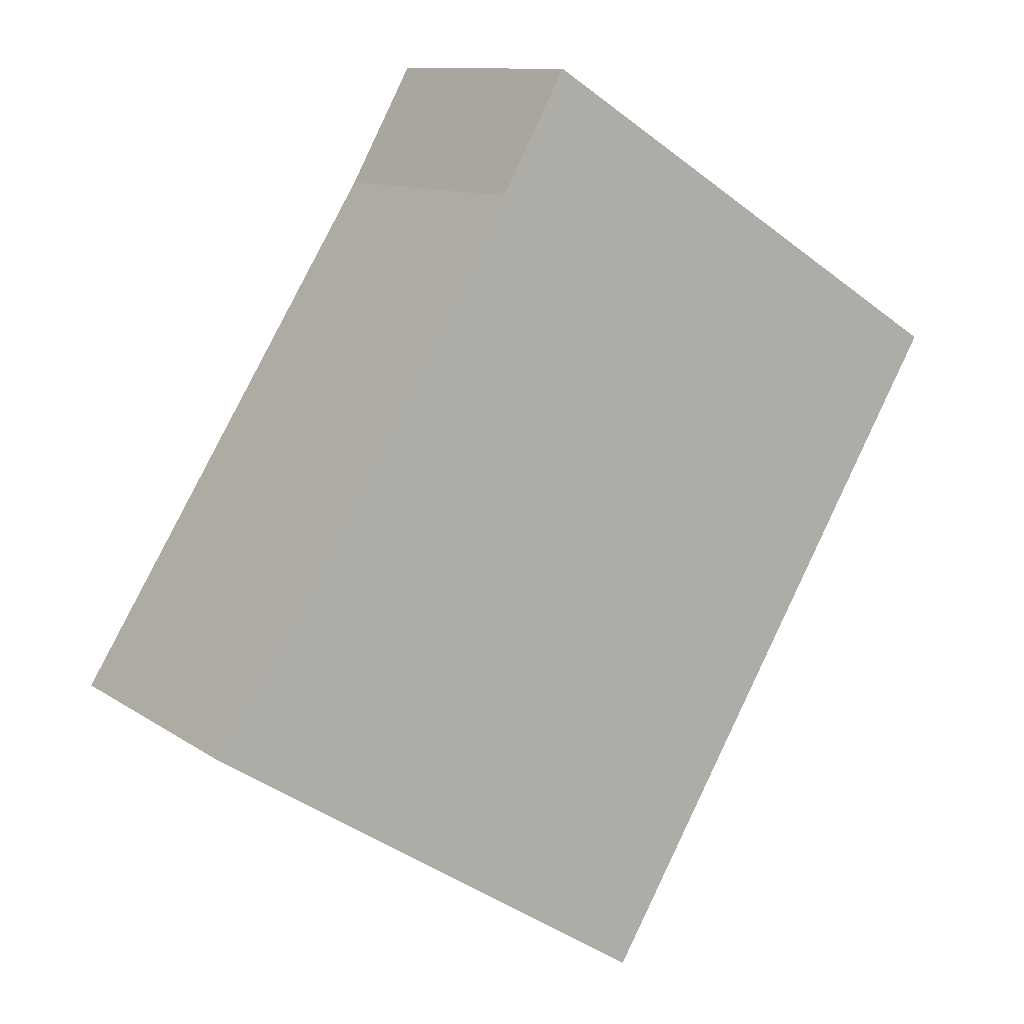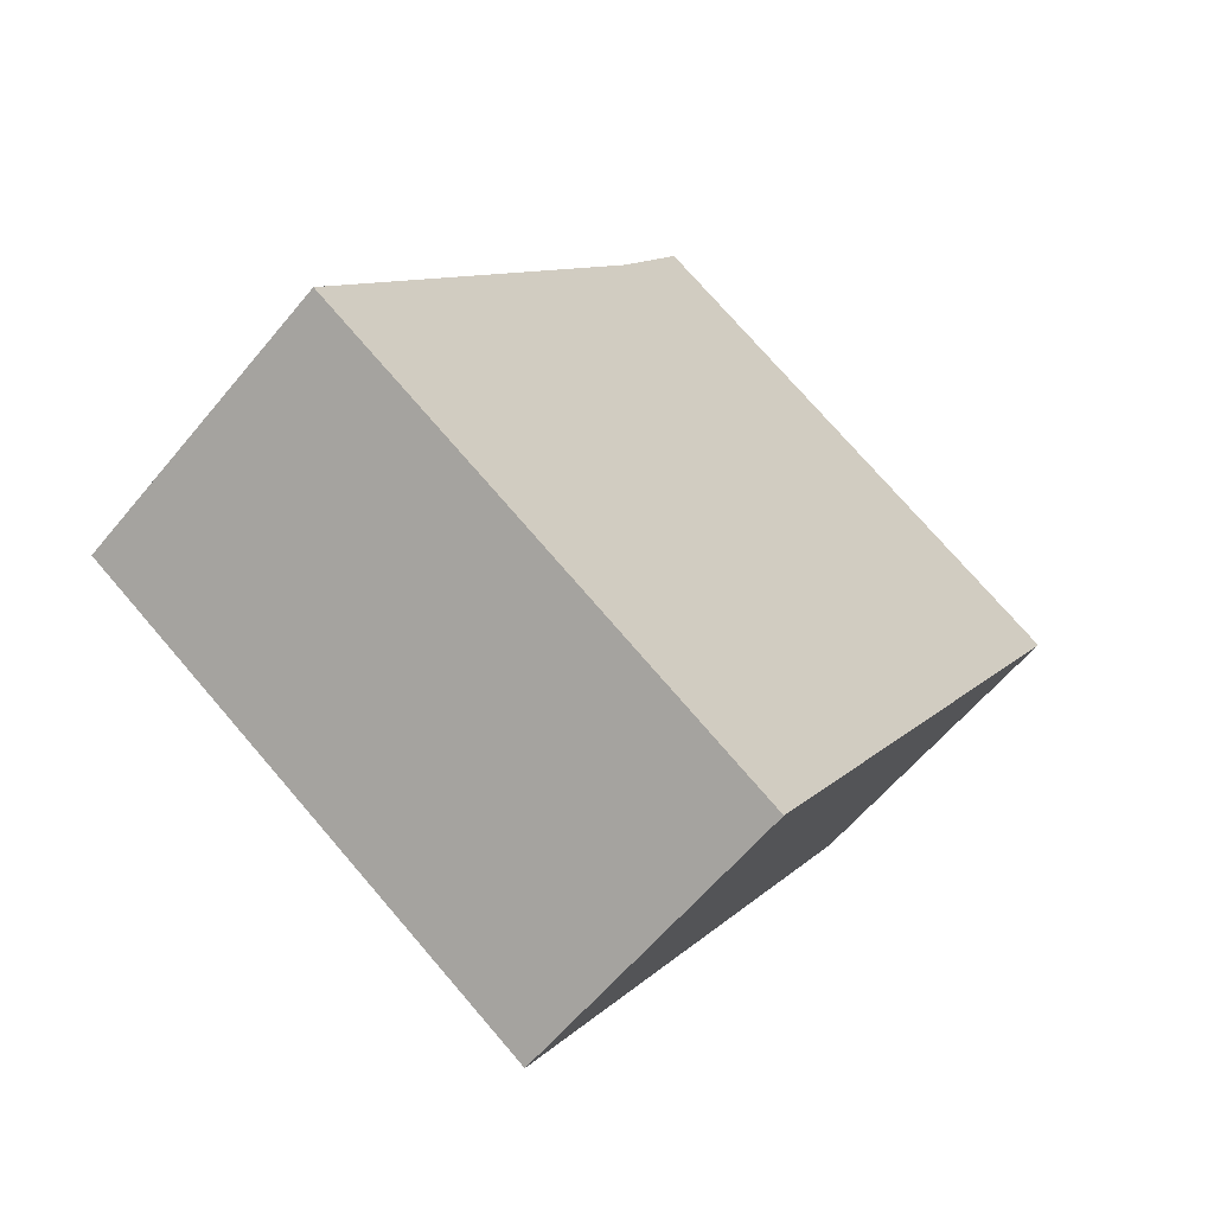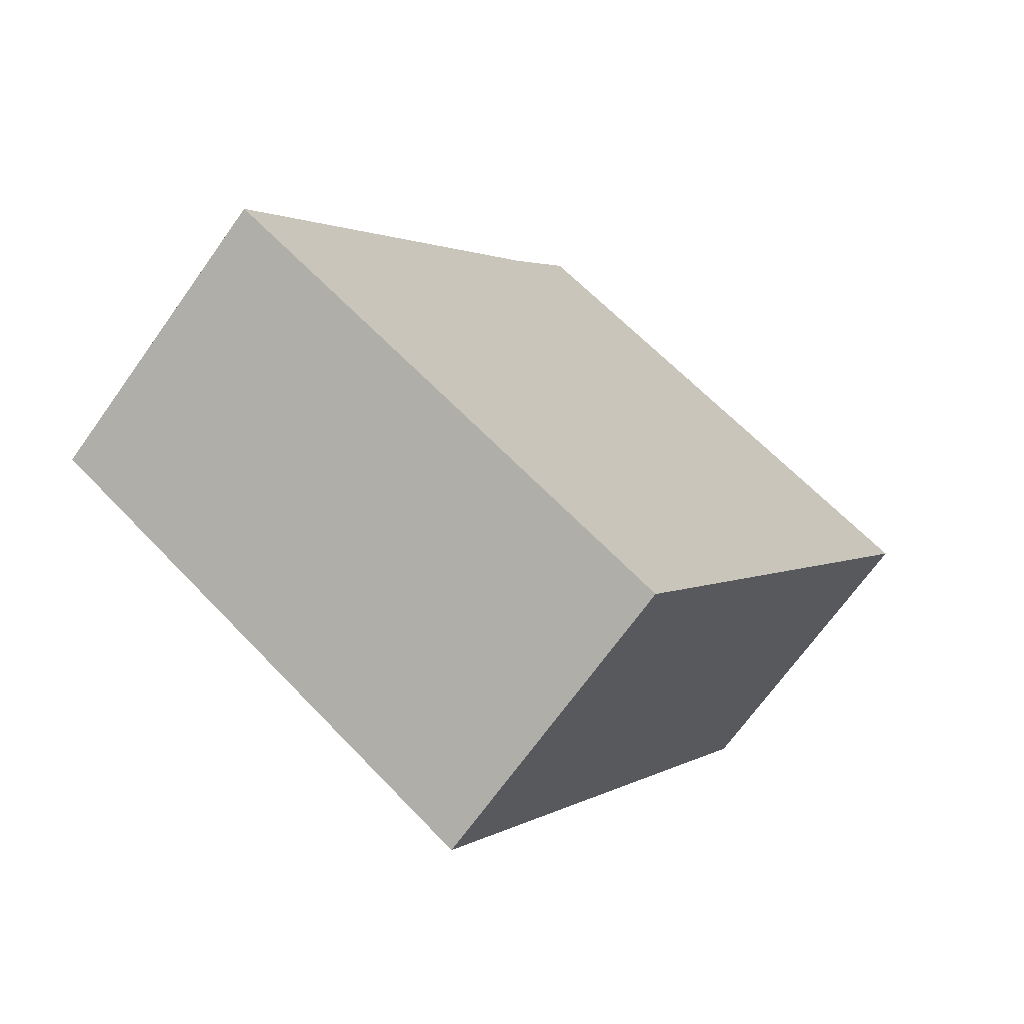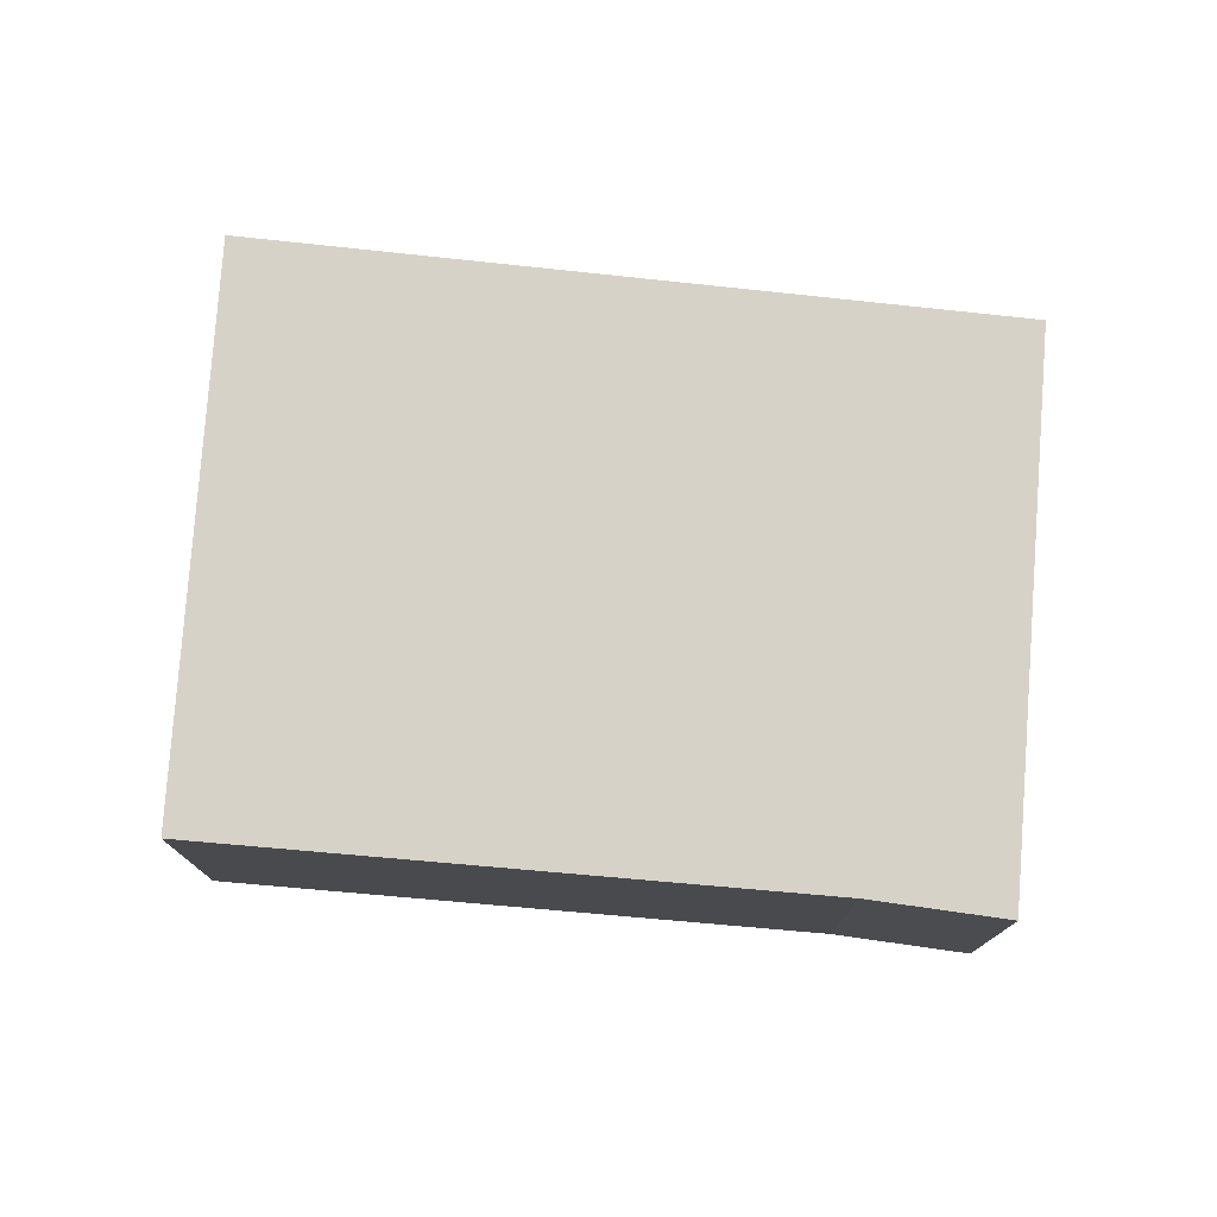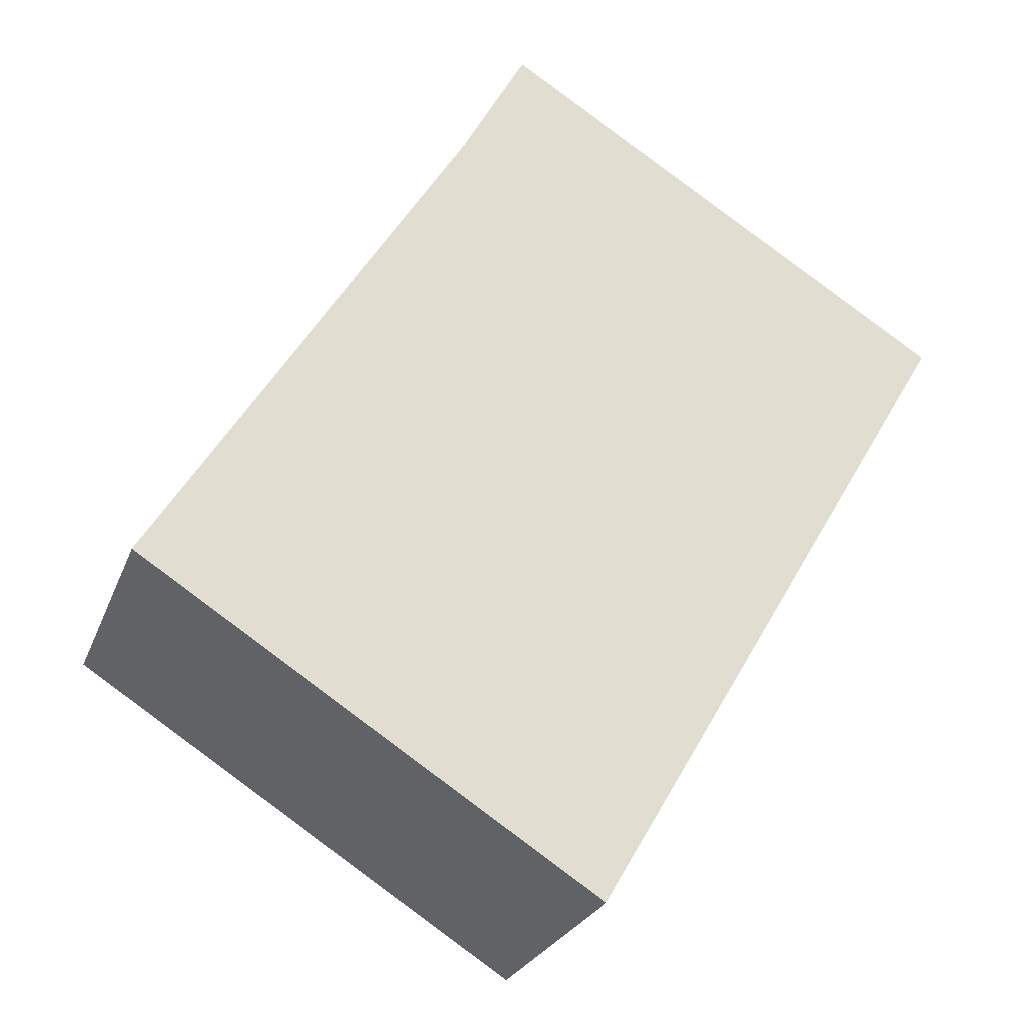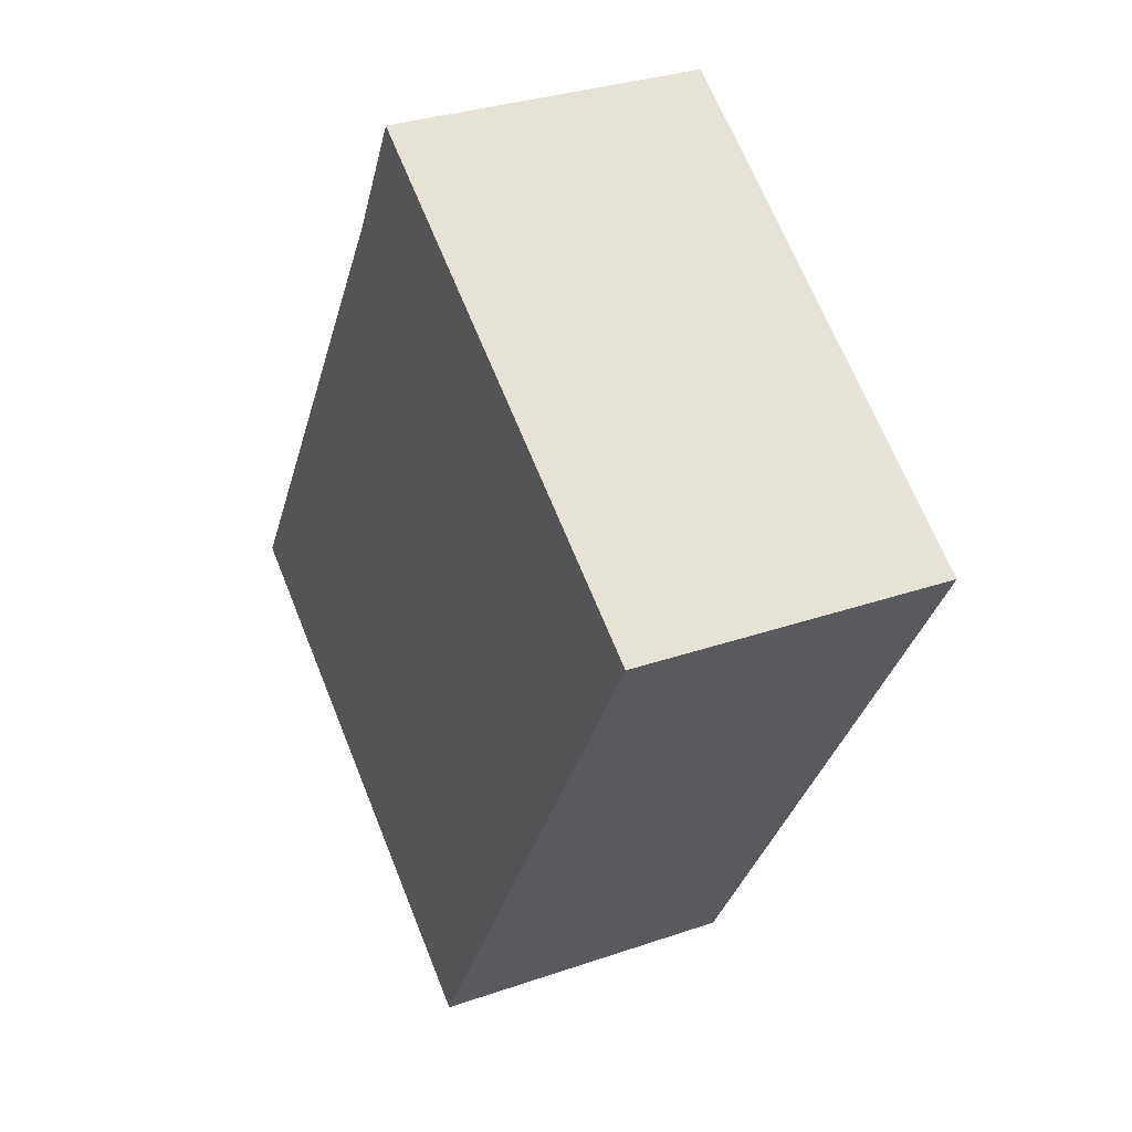
<metadata>
{"format":"obj","ext":"obj","renderer":"f3d","projection":"perspective","resolution":1024,"background":"white","views":[{"elev":10.8,"azim":-31.6,"up":"+Z"},{"elev":-59.8,"azim":-39.2,"up":"+Z"},{"elev":-69.2,"azim":-35.5,"up":"+Z"},{"elev":77.4,"azim":-53.3,"up":"+Y"},{"elev":-25.2,"azim":-17.7,"up":"+Z"},{"elev":31.5,"azim":63.9,"up":"+Z"}]}
</metadata>
<code>
v  6.435 4.614 9.018
v  4.748 4.614 7.666
v  5.731 4.614 9.46
v  12.59 4.614 5.152
v  0 4.614 2.825e-16
v  6.934 4.614 -4.459
v  5.731 -5.793e-16 9.46
v  12.59 -3.155e-16 5.152
v  6.435 -5.522e-16 9.018
v  6.934 2.73e-16 -4.459
v  0 0 0
v  4.748 -4.694e-16 7.666
g defaultobject
f 1 2 3
f 2 1 4
f 2 4 5
f 5 4 6
f 7 1 3
f 1 7 4
f 4 7 8
f 8 7 9
f 8 6 4
f 6 8 10
f 10 5 6
f 5 10 11
f 12 3 2
f 3 12 7
f 11 2 5
f 2 11 12
f 12 9 7
f 9 12 8
f 8 12 10
f 10 12 11

</code>
